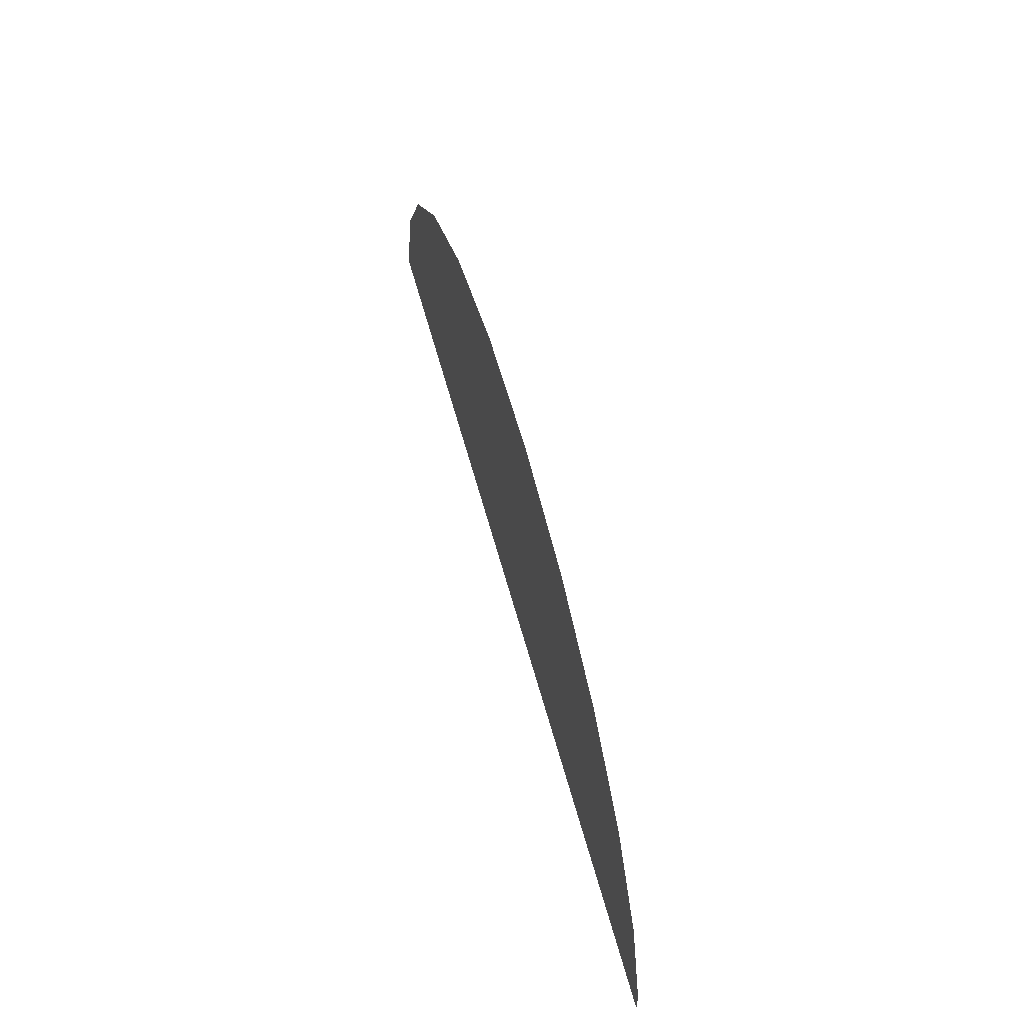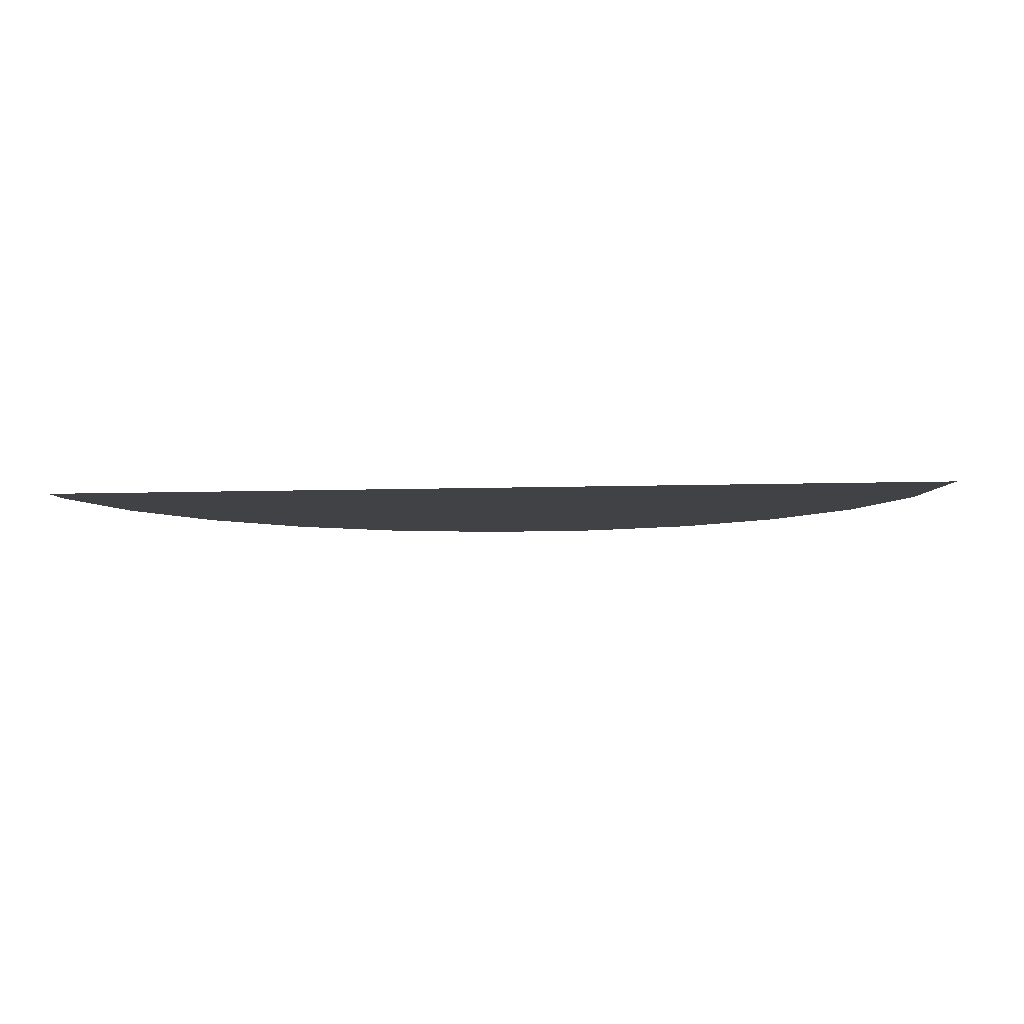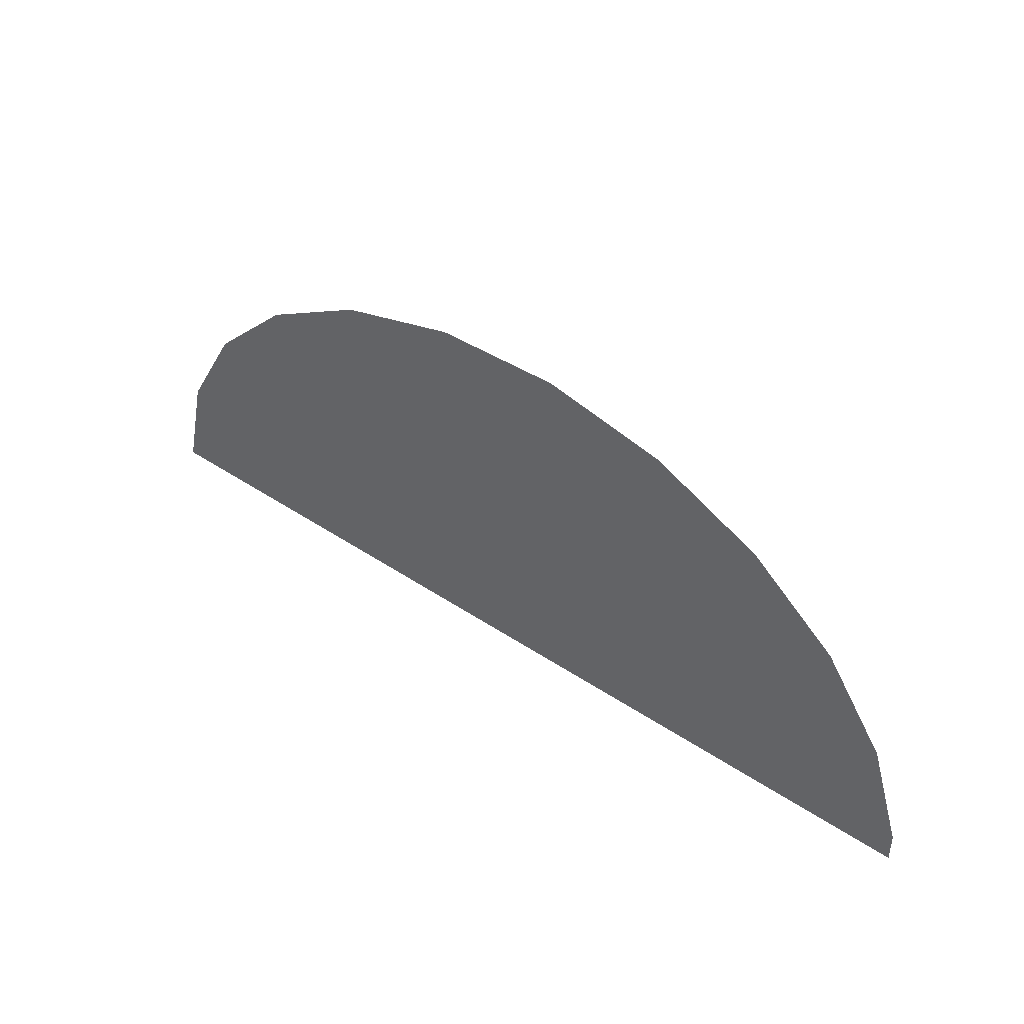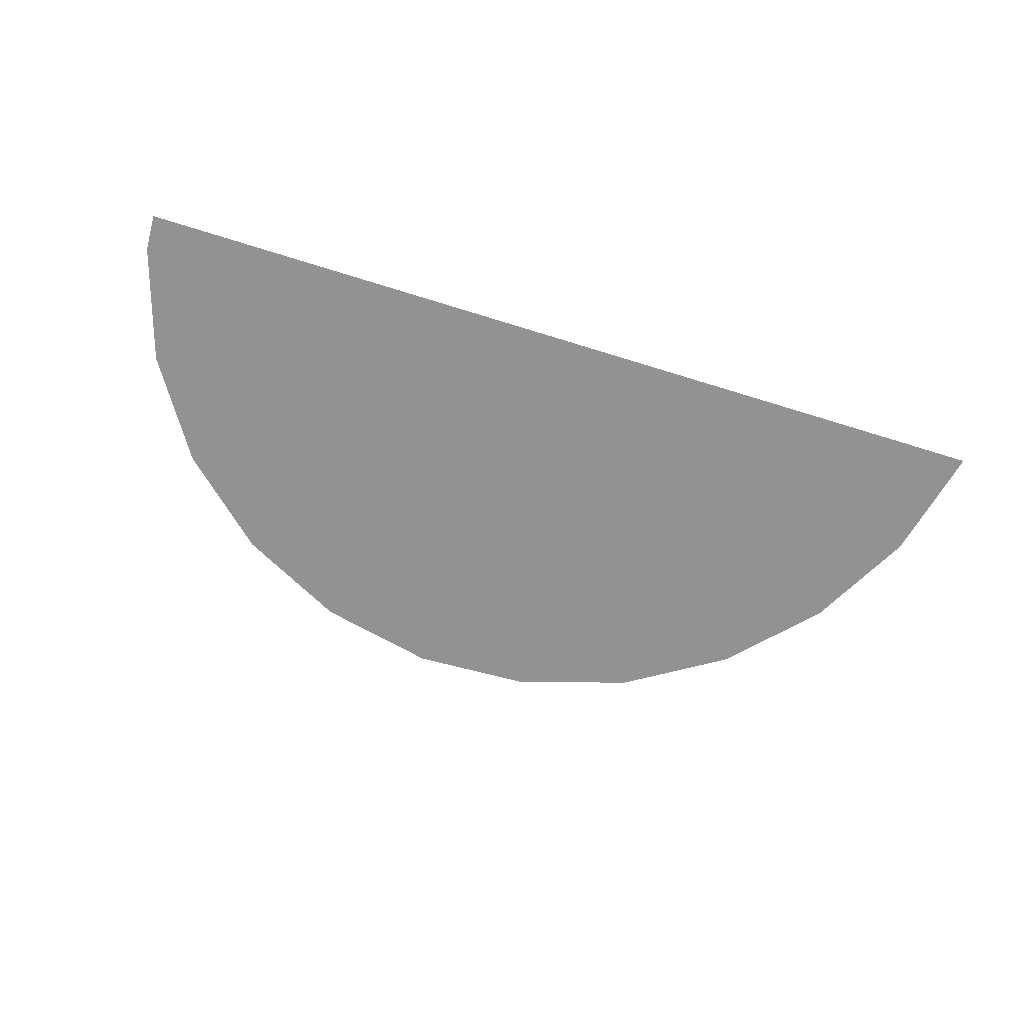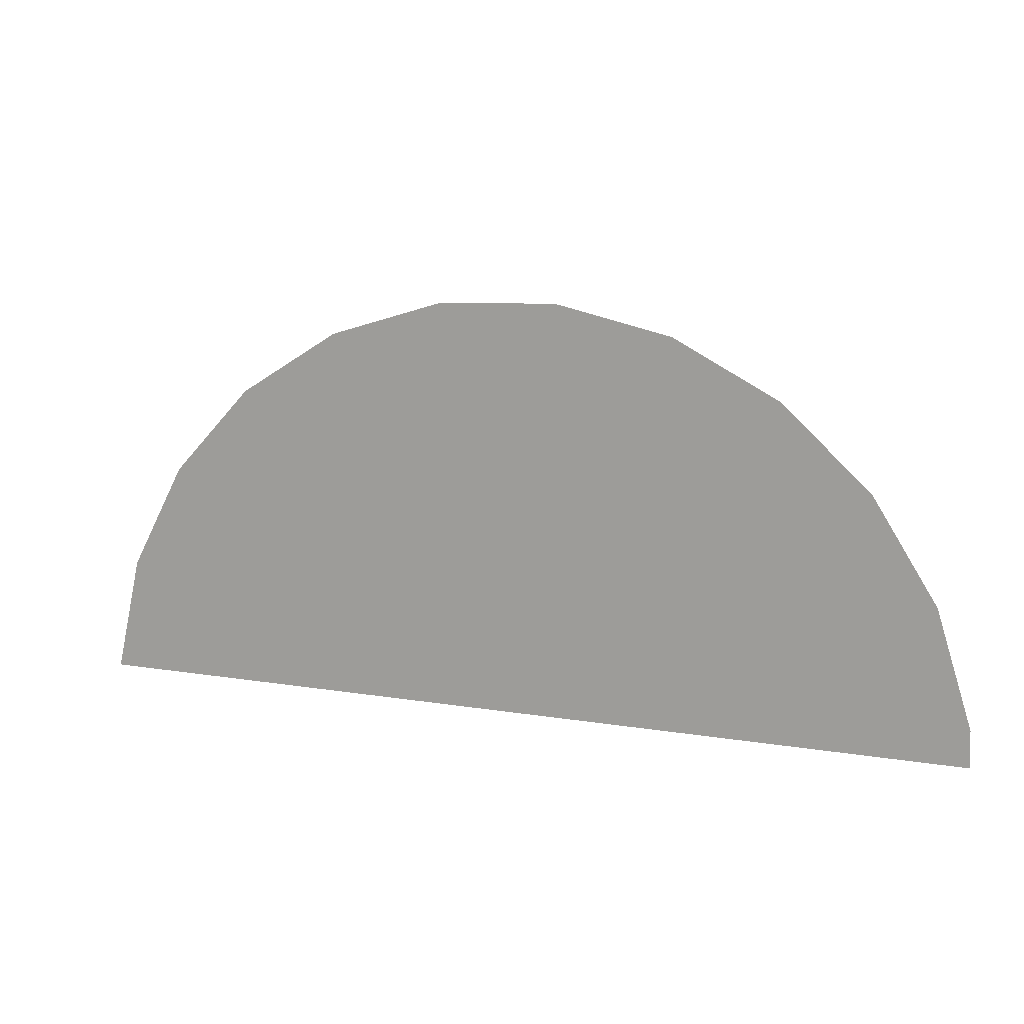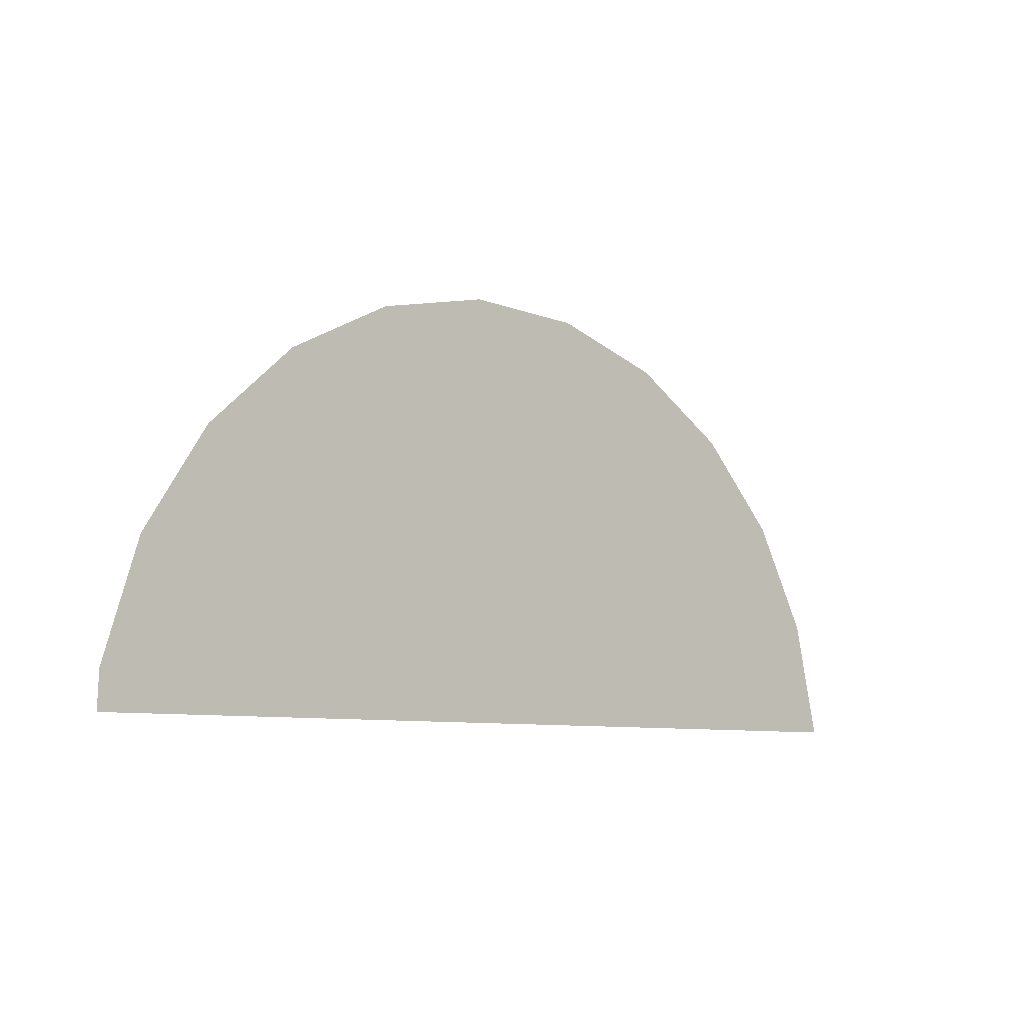
<metadata>
{"format":"obj","ext":"obj","renderer":"f3d","projection":"perspective","resolution":1024,"background":"white","views":[{"elev":62.9,"azim":-105.5,"up":"+Y"},{"elev":-6.7,"azim":6.0,"up":"+Z"},{"elev":49.6,"azim":-144.0,"up":"+Y"},{"elev":-66.3,"azim":-17.5,"up":"+Z"},{"elev":13.1,"azim":-159.4,"up":"+Y"},{"elev":-8.0,"azim":-41.7,"up":"+Y"}]}
</metadata>
<code>
o #ID317
v 0.1218 0.6163 -0.01976
v -0.1669 0.5781 -0.01976
v 0.1304 0.5781 -0.01976
v -0.1665 0.5901 -0.01976
v -0.1558 0.6242 -0.01976
v 0.1177 0.624 -0.01976
v 0.1094 0.64 -0.01976
v -0.1548 0.6274 -0.01976
v -0.1469 0.6399 -0.01976
v -0.1339 0.6605 -0.01976
v 0.1036 0.6509 -0.01976
v 0.07711 0.6796 -0.01976
v -0.1052 0.687 -0.01976
v 0.06696 0.6861 -0.01976
v 0.05169 0.6957 -0.01976
v -0.08915 0.6954 -0.01976
v -0.07052 0.7052 -0.01976
v 0.04405 0.7006 -0.01976
v 0.006717 0.7122 -0.01976
v -0.03236 0.7138 -0.01976
v -0.0098 0.7129 -0.01976
v -0.02785 0.7136 -0.01976
v -0.02785 0.7136 -0.01976
v -0.0098 0.7129 -0.01976
v -0.03236 0.7138 -0.01976
v 0.006717 0.7122 -0.01976
v -0.07052 0.7052 -0.01976
v 0.04405 0.7006 -0.01976
v 0.05169 0.6957 -0.01976
v -0.08915 0.6954 -0.01976
v -0.1052 0.687 -0.01976
v 0.06696 0.6861 -0.01976
v 0.07711 0.6796 -0.01976
v -0.1339 0.6605 -0.01976
v 0.1036 0.6509 -0.01976
v 0.1094 0.64 -0.01976
v -0.1469 0.6399 -0.01976
v -0.1548 0.6274 -0.01976
v -0.1558 0.6242 -0.01976
v 0.1177 0.624 -0.01976
v 0.1218 0.6163 -0.01976
v -0.1665 0.5901 -0.01976
v -0.1669 0.5781 -0.01976
v 0.1304 0.5781 -0.01976
f 1 2 3
f 2 1 4
f 4 1 5
f 5 1 6
f 5 6 7
f 5 7 8
f 8 7 9
f 9 7 10
f 10 7 11
f 10 11 12
f 10 12 13
f 13 12 14
f 13 14 15
f 13 15 16
f 16 15 17
f 17 15 18
f 17 18 19
f 17 19 20
f 20 19 21
f 20 21 22
f 23 24 25
f 24 26 25
f 25 26 27
f 26 28 27
f 28 29 27
f 27 29 30
f 30 29 31
f 29 32 31
f 32 33 31
f 31 33 34
f 33 35 34
f 35 36 34
f 34 36 37
f 37 36 38
f 38 36 39
f 36 40 39
f 40 41 39
f 39 41 42
f 42 41 43
f 44 43 41

</code>
